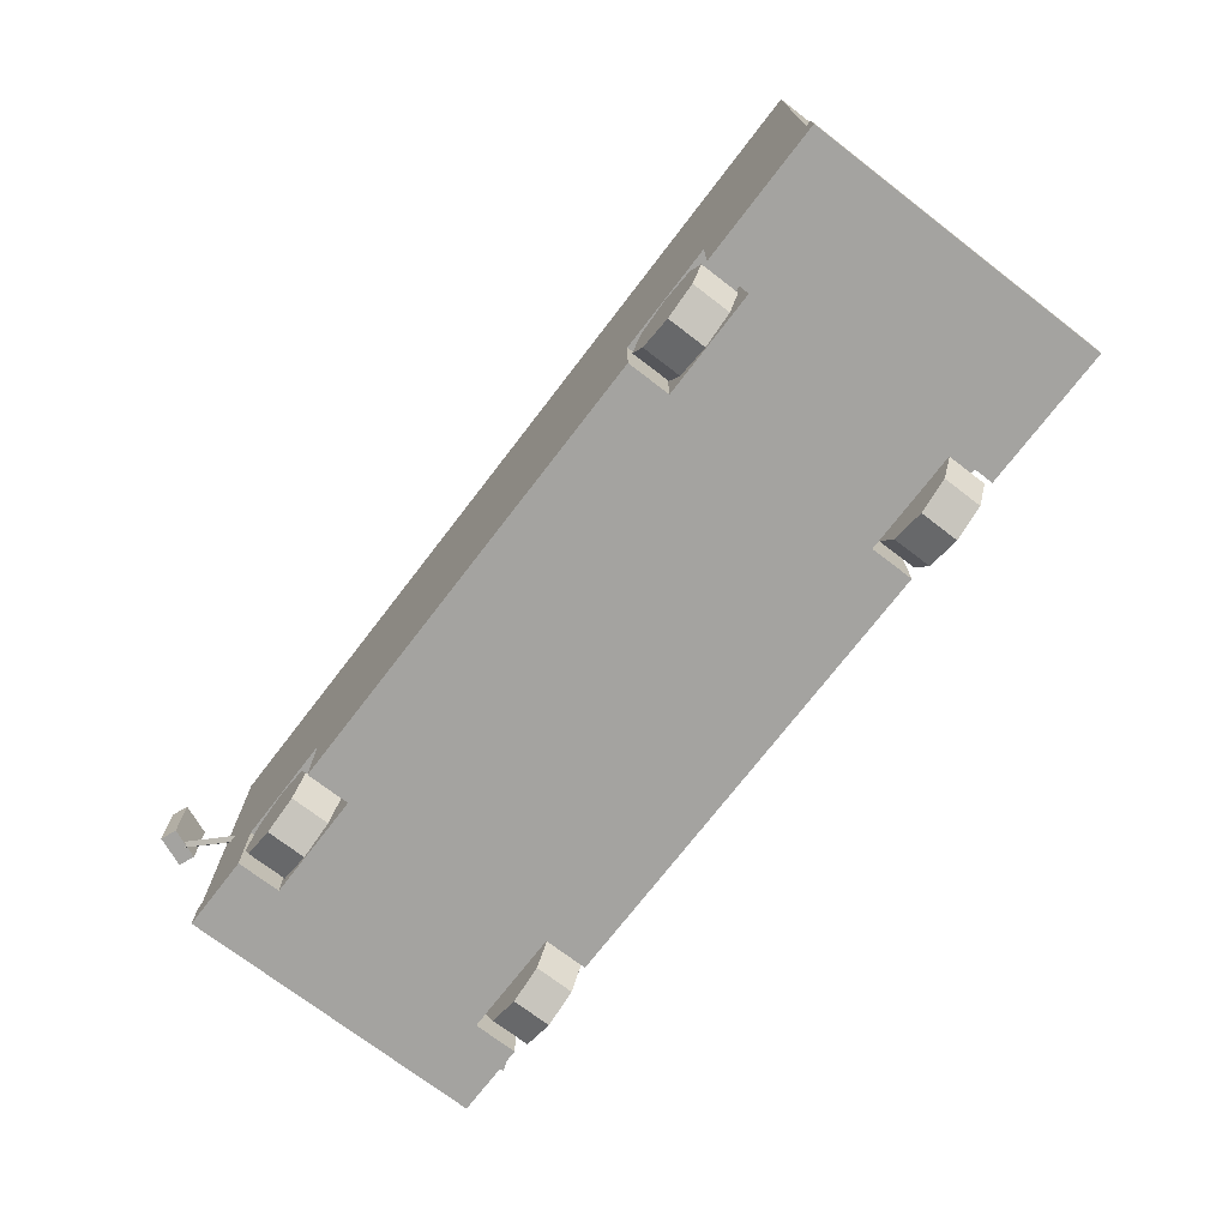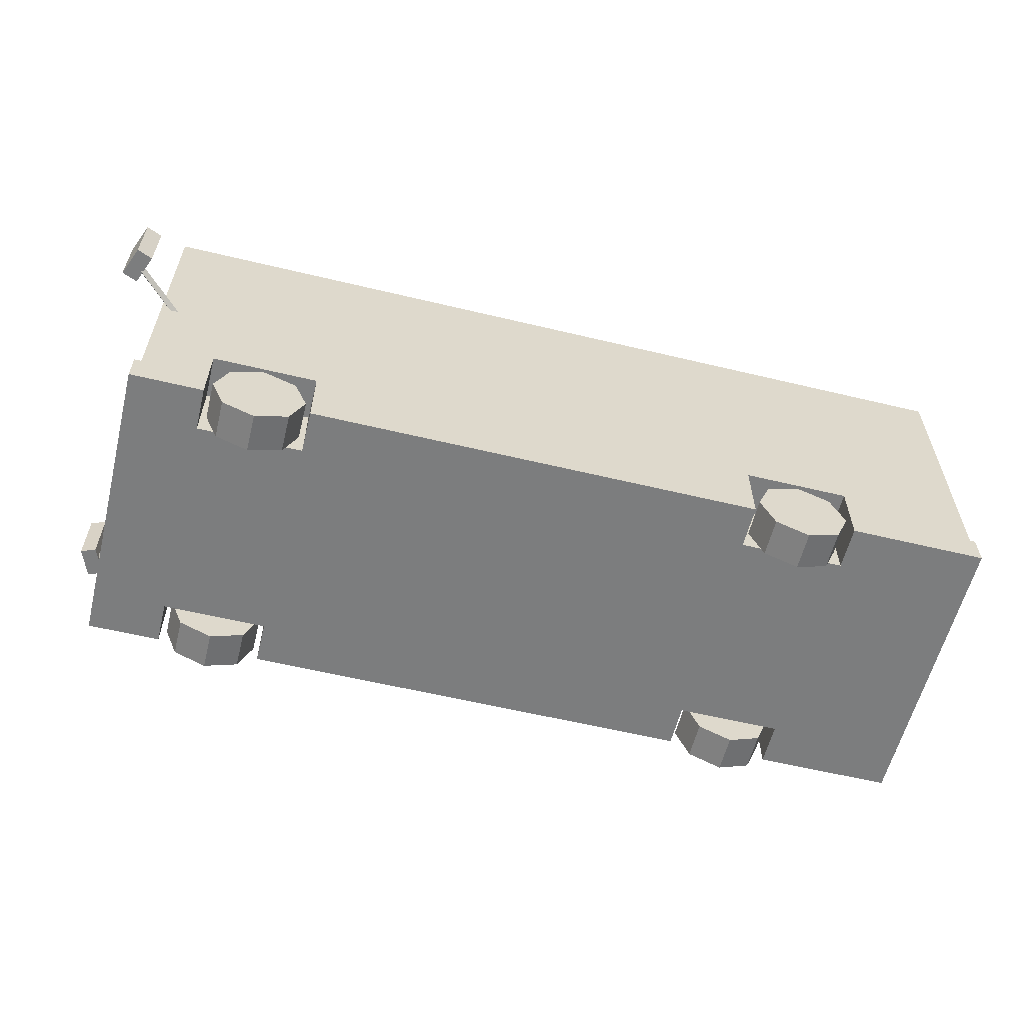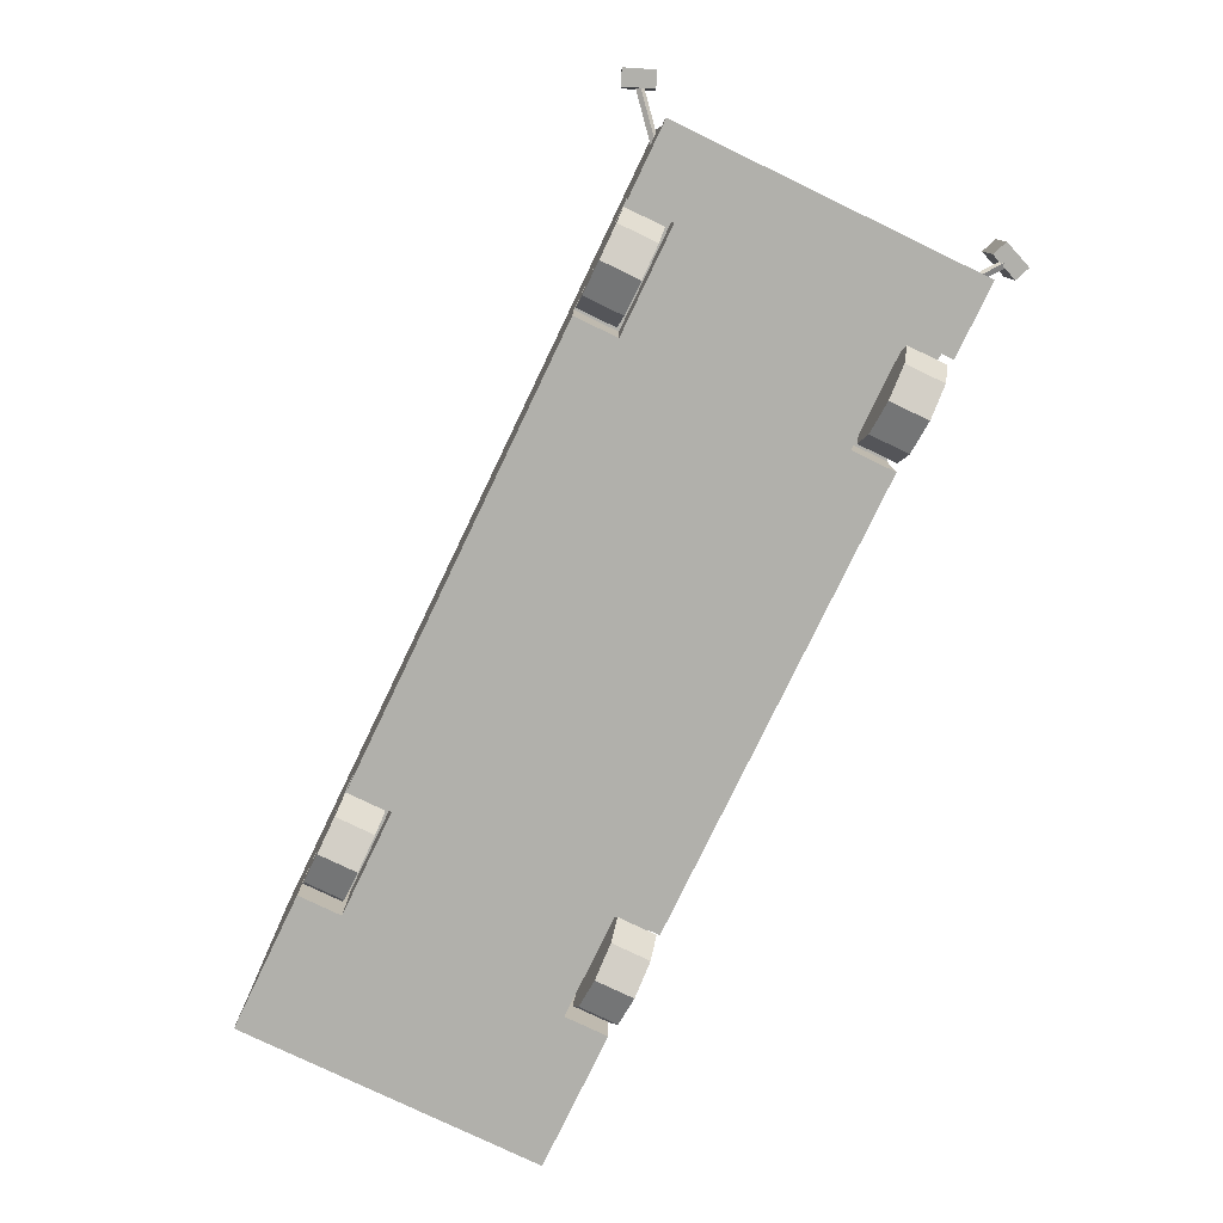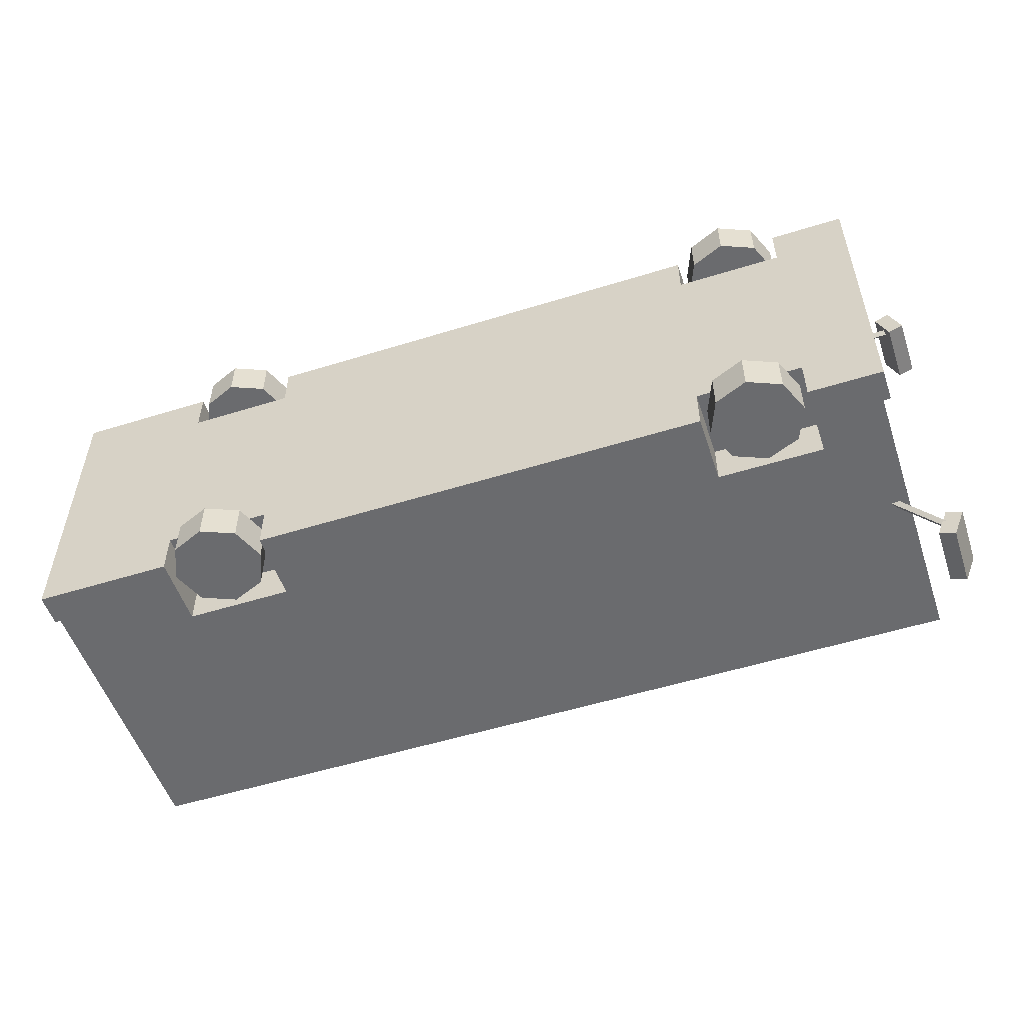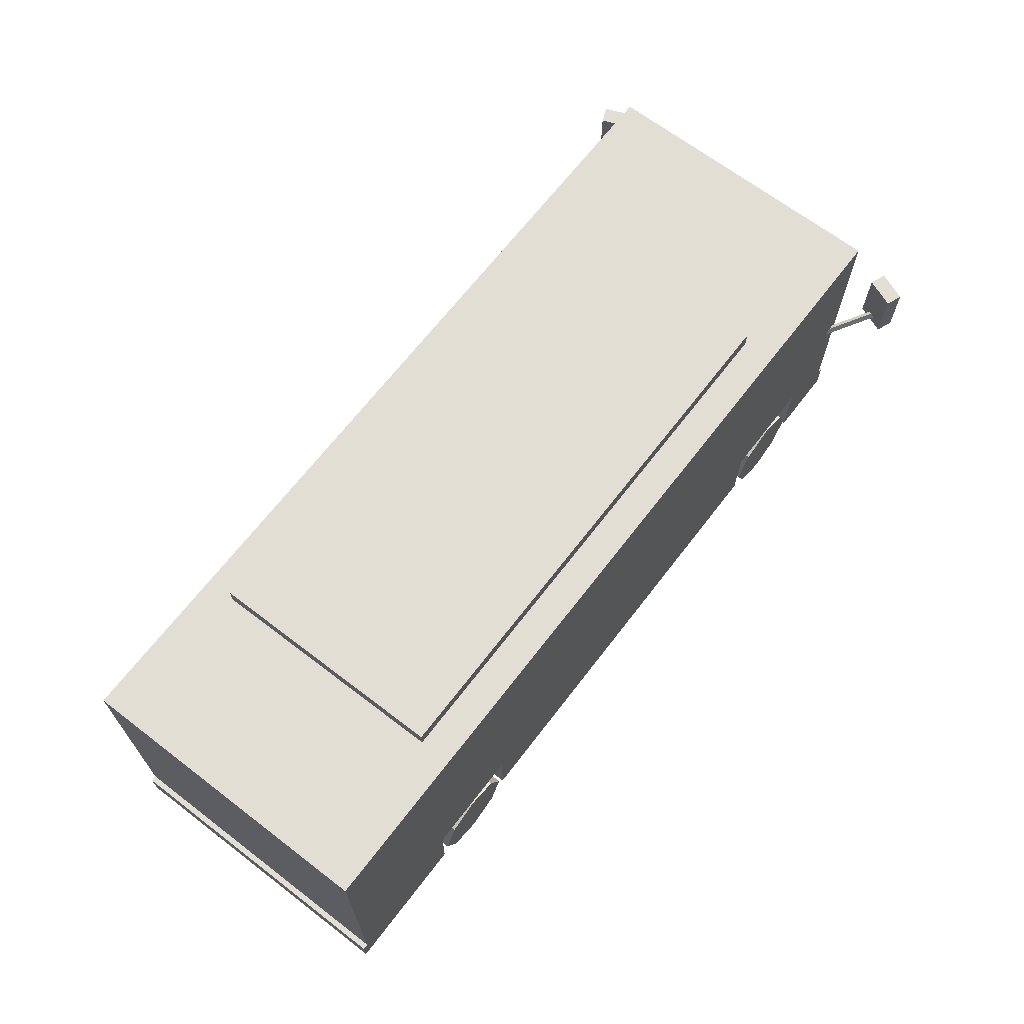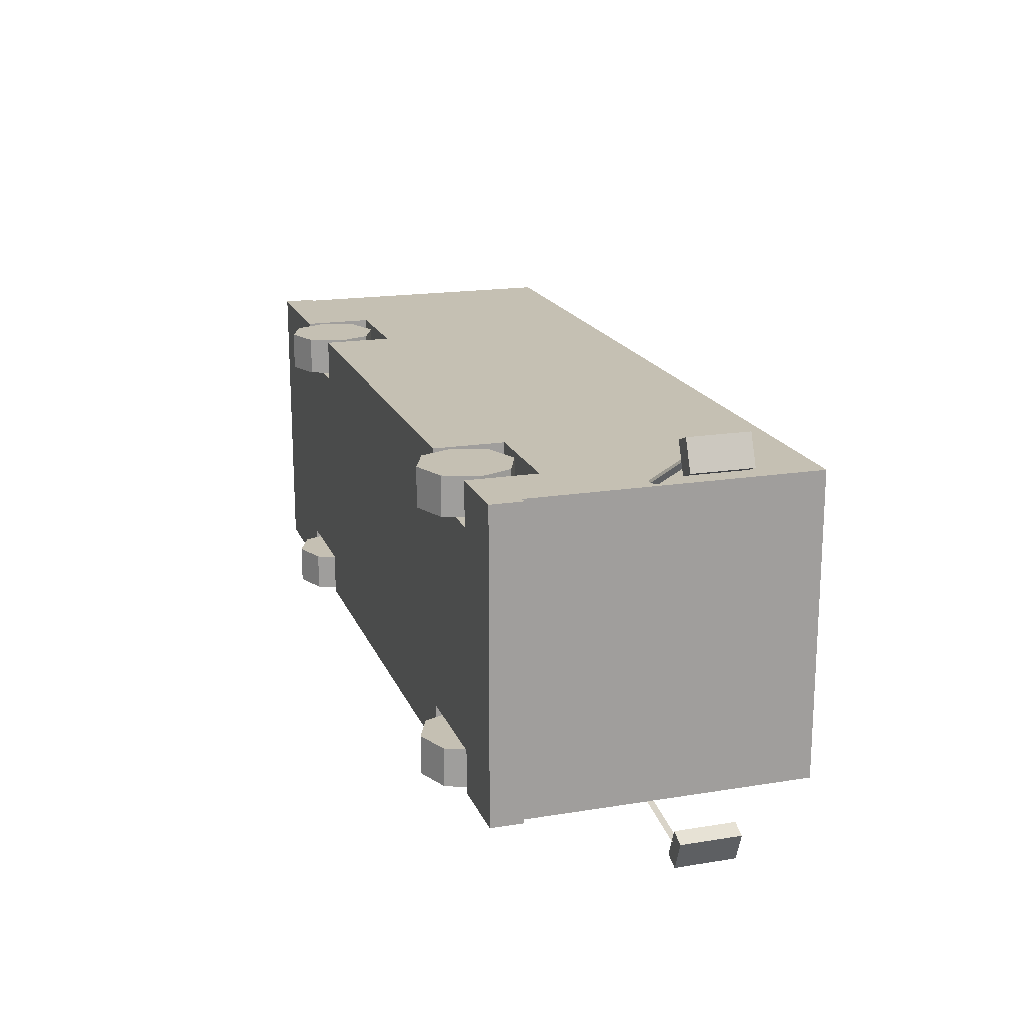
<metadata>
{"format":"obj","ext":"obj","renderer":"f3d","projection":"perspective","resolution":1024,"background":"white","views":[{"elev":-72.8,"azim":-127.5,"up":"+Y"},{"elev":-59.0,"azim":166.1,"up":"+Y"},{"elev":-78.4,"azim":64.3,"up":"+Y"},{"elev":-53.3,"azim":18.4,"up":"+Z"},{"elev":67.2,"azim":-52.5,"up":"+Y"},{"elev":18.1,"azim":72.5,"up":"+Z"}]}
</metadata>
<code>
v 4.344 -2.568 -1.71
v 4.138 -2.07 -1.71
v 4.344 -1.572 -1.71
v 4.842 -1.366 -1.71
v 5.34 -1.572 -1.71
v 5.546 -2.07 -1.71
v 5.34 -2.568 -1.71
v 4.842 -2.774 -1.71
v 4.344 -2.568 -2.296
v 4.138 -2.07 -2.296
v 4.344 -1.572 -2.296
v 4.842 -1.366 -2.296
v 5.34 -1.572 -2.296
v 5.546 -2.07 -2.296
v 5.34 -2.568 -2.296
v 4.842 -2.774 -2.296
v -4.182 -2.568 -1.71
v -4.389 -2.07 -1.71
v -4.182 -1.572 -1.71
v -3.685 -1.366 -1.71
v -3.187 -1.572 -1.71
v -2.981 -2.07 -1.71
v -3.187 -2.568 -1.71
v -3.685 -2.774 -1.71
v -4.182 -2.568 -2.296
v -4.389 -2.07 -2.296
v -4.182 -1.572 -2.296
v -3.685 -1.366 -2.296
v -3.187 -1.572 -2.296
v -2.981 -2.07 -2.296
v -3.187 -2.568 -2.296
v -3.685 -2.774 -2.296
v 4.344 -2.568 2.315
v 4.138 -2.07 2.315
v 4.344 -1.572 2.315
v 4.842 -1.366 2.315
v 5.34 -1.572 2.315
v 5.546 -2.07 2.315
v 5.34 -2.568 2.315
v 4.842 -2.774 2.315
v 4.344 -2.568 1.73
v 4.138 -2.07 1.73
v 4.344 -1.572 1.73
v 4.842 -1.366 1.73
v 5.34 -1.572 1.73
v 5.546 -2.07 1.73
v 5.34 -2.568 1.73
v 4.842 -2.774 1.73
v -4.182 -2.568 2.315
v -4.389 -2.07 2.315
v -4.182 -1.572 2.315
v -3.685 -1.366 2.315
v -3.187 -1.572 2.315
v -2.981 -2.07 2.315
v -3.187 -2.568 2.315
v -3.685 -2.774 2.315
v -4.182 -2.568 1.73
v -4.389 -2.07 1.73
v -4.182 -1.572 1.73
v -3.685 -1.366 1.73
v -3.187 -1.572 1.73
v -2.981 -2.07 1.73
v -3.187 -2.568 1.73
v -3.685 -2.774 1.73
v 7.16 0.2103 3.105
v 7.339 0.2103 2.661
v 7.16 1.127 3.105
v 7.339 1.127 2.661
v 6.924 1.127 3.01
v 7.103 1.127 2.566
v 6.924 0.2103 3.01
v 7.103 0.2103 2.566
v -4.131 2.496 1.822
v 4.131 2.496 1.822
v -4.131 2.774 1.822
v 4.131 2.774 1.822
v -4.131 2.774 -1.822
v 4.131 2.774 -1.822
v -4.131 2.496 -1.822
v 4.131 2.496 -1.822
v -4.48 -2.324 2.313
v -4.48 -1.268 2.313
v -2.883 -1.268 2.313
v -2.883 -2.324 2.313
v 4.049 -2.324 2.313
v 4.049 -1.268 2.313
v 5.646 -1.268 2.313
v 5.646 -2.324 2.313
v 6.653 -2.324 2.313
v 6.653 2.502 2.313
v -6.487 2.502 2.313
v -6.487 2.502 -2.293
v -4.484 -2.324 -2.293
v -4.484 -2.324 -1.635
v -2.887 -2.324 -1.635
v -2.887 -2.324 -2.293
v 4.049 -2.324 -2.293
v 4.049 -2.324 -1.635
v 5.646 -2.324 -1.635
v 5.646 -2.324 -2.293
v 6.653 -2.324 -2.293
v 5.646 -2.324 1.658
v 4.049 -2.324 1.658
v -2.883 -2.324 1.658
v -4.48 -2.324 1.658
v -4.48 -1.268 1.658
v -2.883 -1.268 1.658
v 4.049 -1.268 1.658
v 5.646 -1.268 1.658
v 6.653 2.502 -2.293
v 5.646 -1.268 -2.293
v 4.049 -1.268 -2.293
v -2.887 -1.268 -2.293
v -4.484 -1.268 -2.293
v 4.049 -1.268 -1.635
v 5.646 -1.268 -1.635
v -4.484 -1.268 -1.635
v -2.887 -1.268 -1.635
v 6.653 -1.84 -2.293
v 6.653 -1.84 2.313
v -6.487 -1.842 -2.293
v -6.487 -1.842 2.313
v 6.758 -2.324 -2.293
v 6.758 -2.324 2.313
v 6.758 -1.84 -2.293
v 6.758 -1.84 2.313
v -6.573 -2.324 -2.293
v -6.573 -2.324 2.313
v -6.573 -1.842 2.313
v -6.573 -1.842 -2.293
v -6.573 -2.324 -1.731
v -6.573 -1.842 -1.731
v 6.108 -0.08985 2
v 6.097 -0.1542 2.053
v 6.156 -0.1974 2.012
v 6.166 -0.133 1.959
v 7.085 0.4324 2.837
v 7.075 0.3681 2.889
v 7.133 0.3249 2.848
v 7.143 0.3893 2.795
v 7.355 0.2262 -2.654
v 7.176 0.2262 -3.098
v 7.355 1.143 -2.654
v 7.176 1.143 -3.098
v 7.119 1.143 -2.558
v 6.94 1.143 -3.002
v 7.119 0.2262 -2.558
v 6.94 0.2262 -3.002
v 6.076 -0.01853 -1.995
v 6.13 -0.05371 -1.942
v 6.124 -0.1261 -1.984
v 6.069 -0.09089 -2.036
v 7.117 0.3611 -2.83
v 7.172 0.3259 -2.777
v 7.165 0.2536 -2.819
v 7.11 0.2888 -2.871
f 1 2 9
f 9 2 10
f 2 3 10
f 10 3 11
f 3 4 11
f 11 4 12
f 4 5 12
f 12 5 13
f 5 6 13
f 13 6 14
f 6 7 14
f 14 7 15
f 7 8 15
f 15 8 16
f 8 1 16
f 16 1 9
f 7 6 8
f 6 5 8
f 5 4 8
f 4 3 8
f 3 2 8
f 2 1 8
f 16 9 15
f 9 10 15
f 10 11 15
f 11 12 15
f 12 13 15
f 13 14 15
f 17 18 25
f 25 18 26
f 18 19 26
f 26 19 27
f 19 20 27
f 27 20 28
f 20 21 28
f 28 21 29
f 21 22 29
f 29 22 30
f 22 23 30
f 30 23 31
f 23 24 31
f 31 24 32
f 24 17 32
f 32 17 25
f 23 22 24
f 22 21 24
f 21 20 24
f 20 19 24
f 19 18 24
f 18 17 24
f 32 25 31
f 25 26 31
f 26 27 31
f 27 28 31
f 28 29 31
f 29 30 31
f 33 34 41
f 41 34 42
f 34 35 42
f 42 35 43
f 35 36 43
f 43 36 44
f 36 37 44
f 44 37 45
f 37 38 45
f 45 38 46
f 38 39 46
f 46 39 47
f 39 40 47
f 47 40 48
f 40 33 48
f 48 33 41
f 39 38 40
f 38 37 40
f 37 36 40
f 36 35 40
f 35 34 40
f 34 33 40
f 48 41 47
f 41 42 47
f 42 43 47
f 43 44 47
f 44 45 47
f 45 46 47
f 49 50 57
f 57 50 58
f 50 51 58
f 58 51 59
f 51 52 59
f 59 52 60
f 52 53 60
f 60 53 61
f 53 54 61
f 61 54 62
f 54 55 62
f 62 55 63
f 55 56 63
f 63 56 64
f 56 49 64
f 64 49 57
f 55 54 56
f 54 53 56
f 53 52 56
f 52 51 56
f 51 50 56
f 50 49 56
f 64 57 63
f 57 58 63
f 58 59 63
f 59 60 63
f 60 61 63
f 61 62 63
f 65 66 67
f 67 66 68
f 67 68 69
f 69 68 70
f 69 70 71
f 71 70 72
f 71 72 65
f 65 72 66
f 66 72 68
f 68 72 70
f 71 65 69
f 69 65 67
f 73 74 75
f 75 74 76
f 75 76 77
f 77 76 78
f 77 78 79
f 79 78 80
f 74 80 76
f 76 80 78
f 79 73 77
f 77 73 75
f 81 82 128
f 84 85 83
f 85 86 83
f 88 89 87
f 124 126 89
f 126 120 89
f 89 120 87
f 120 90 87
f 90 91 87
f 87 91 86
f 86 91 83
f 83 91 82
f 129 128 122
f 128 82 122
f 82 91 122
f 121 122 92
f 92 122 91
f 82 81 106
f 106 81 105
f 83 82 107
f 107 82 106
f 104 84 107
f 107 84 83
f 86 85 108
f 108 85 103
f 87 86 109
f 109 86 108
f 102 88 109
f 109 88 87
f 124 123 126
f 126 123 125
f 91 90 92
f 92 90 110
f 98 97 115
f 115 97 112
f 99 98 116
f 116 98 115
f 111 100 116
f 116 100 99
f 103 102 108
f 108 102 109
f 105 104 106
f 106 104 107
f 112 111 115
f 115 111 116
f 95 94 118
f 118 94 117
f 113 96 118
f 118 96 95
f 114 113 117
f 117 113 118
f 94 93 117
f 117 93 114
f 120 119 90
f 90 119 110
f 128 129 131
f 130 127 132
f 127 131 132
f 131 129 132
f 119 120 125
f 125 120 126
f 81 128 105
f 128 127 105
f 93 94 127
f 127 94 105
f 94 95 105
f 105 95 104
f 96 97 95
f 97 98 95
f 95 98 104
f 100 101 99
f 123 124 101
f 101 124 99
f 124 89 99
f 88 102 89
f 89 102 99
f 99 102 98
f 102 103 98
f 98 103 104
f 103 85 104
f 85 84 104
f 122 121 129
f 129 121 130
f 93 127 114
f 130 121 127
f 127 121 114
f 121 92 114
f 92 110 114
f 114 110 113
f 125 123 119
f 123 101 119
f 101 100 119
f 100 111 119
f 119 111 110
f 97 96 112
f 96 113 112
f 111 112 110
f 110 112 113
f 127 128 131
f 129 130 132
f 133 134 137
f 137 134 138
f 134 135 138
f 138 135 139
f 135 136 139
f 139 136 140
f 136 133 140
f 140 133 137
f 141 142 143
f 143 142 144
f 143 144 145
f 145 144 146
f 145 146 147
f 147 146 148
f 147 148 141
f 141 148 142
f 142 148 144
f 144 148 146
f 147 141 145
f 145 141 143
f 149 150 153
f 153 150 154
f 150 151 154
f 154 151 155
f 151 152 155
f 155 152 156
f 152 149 156
f 156 149 153

</code>
